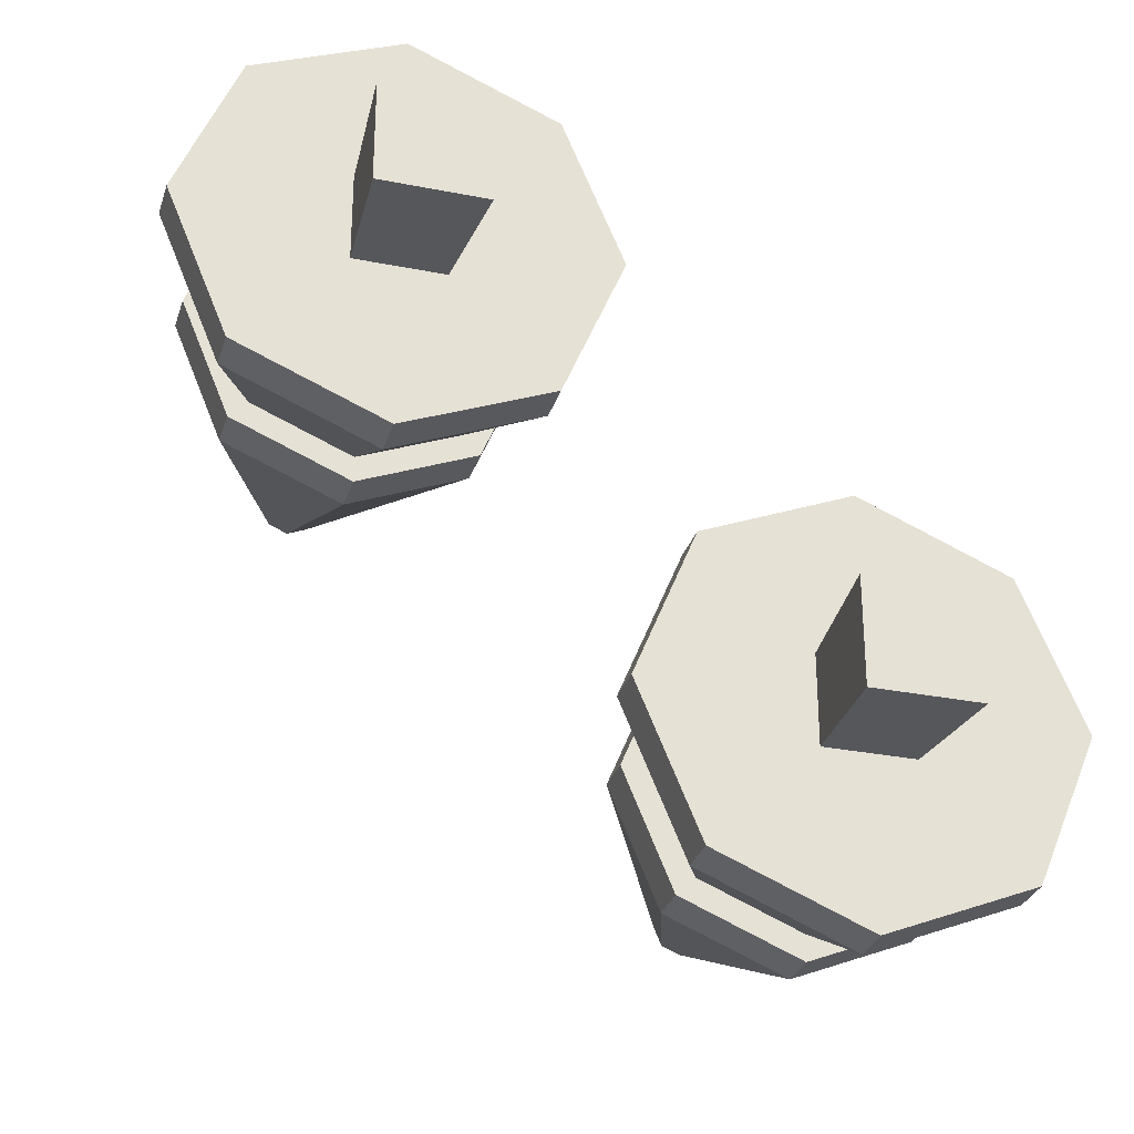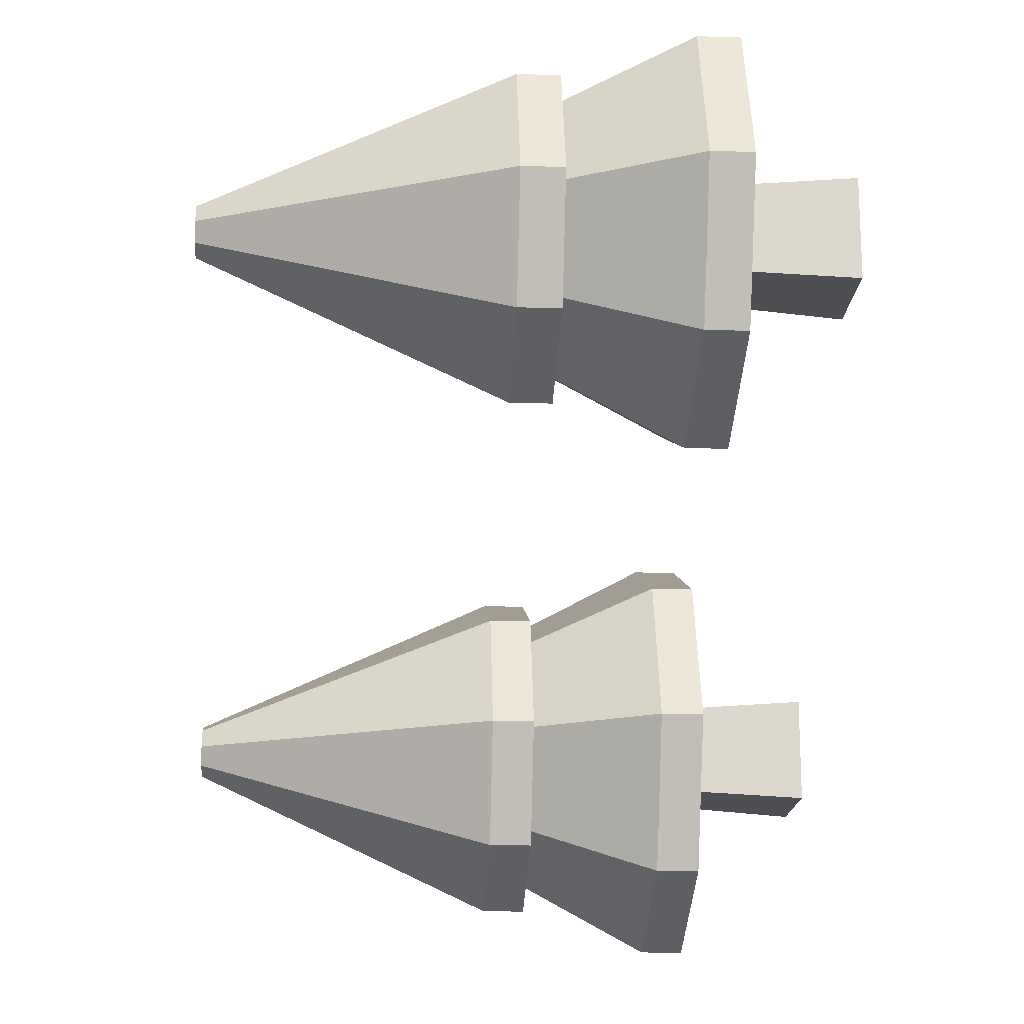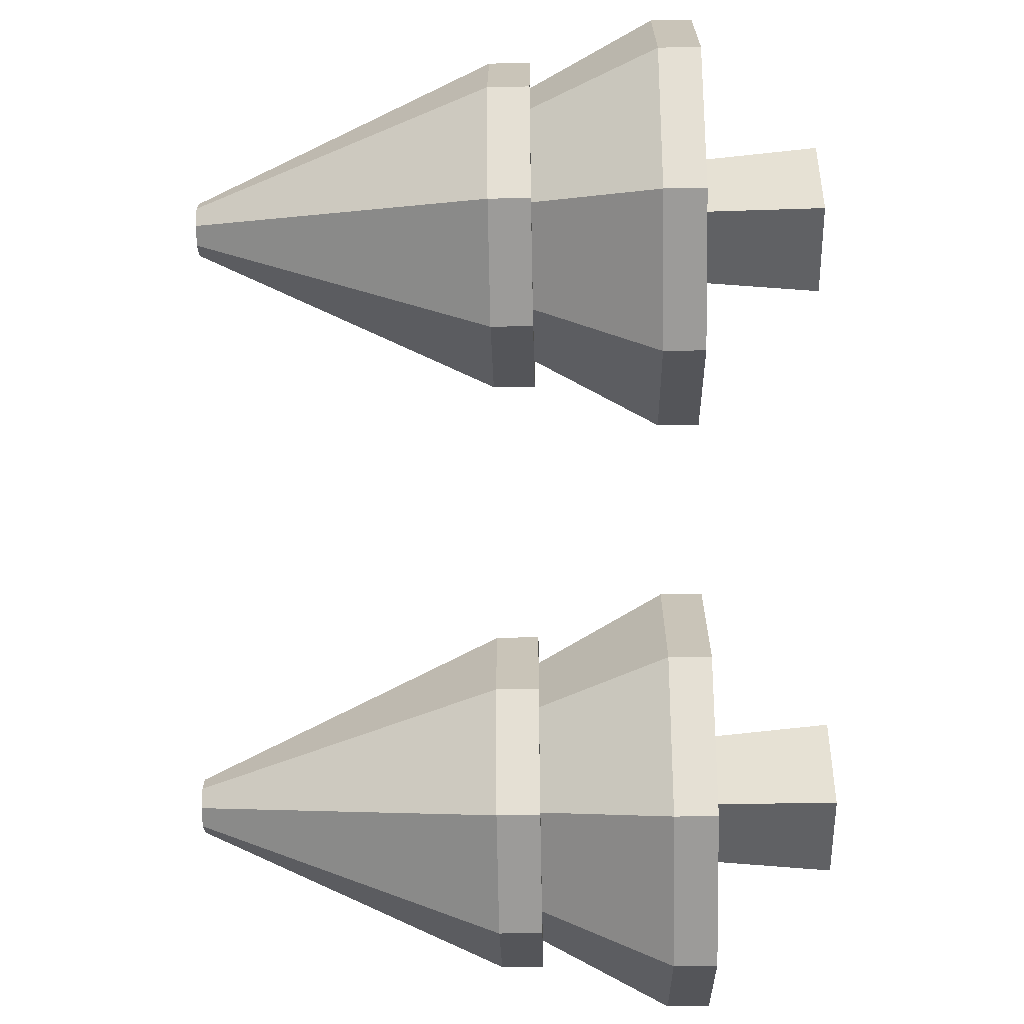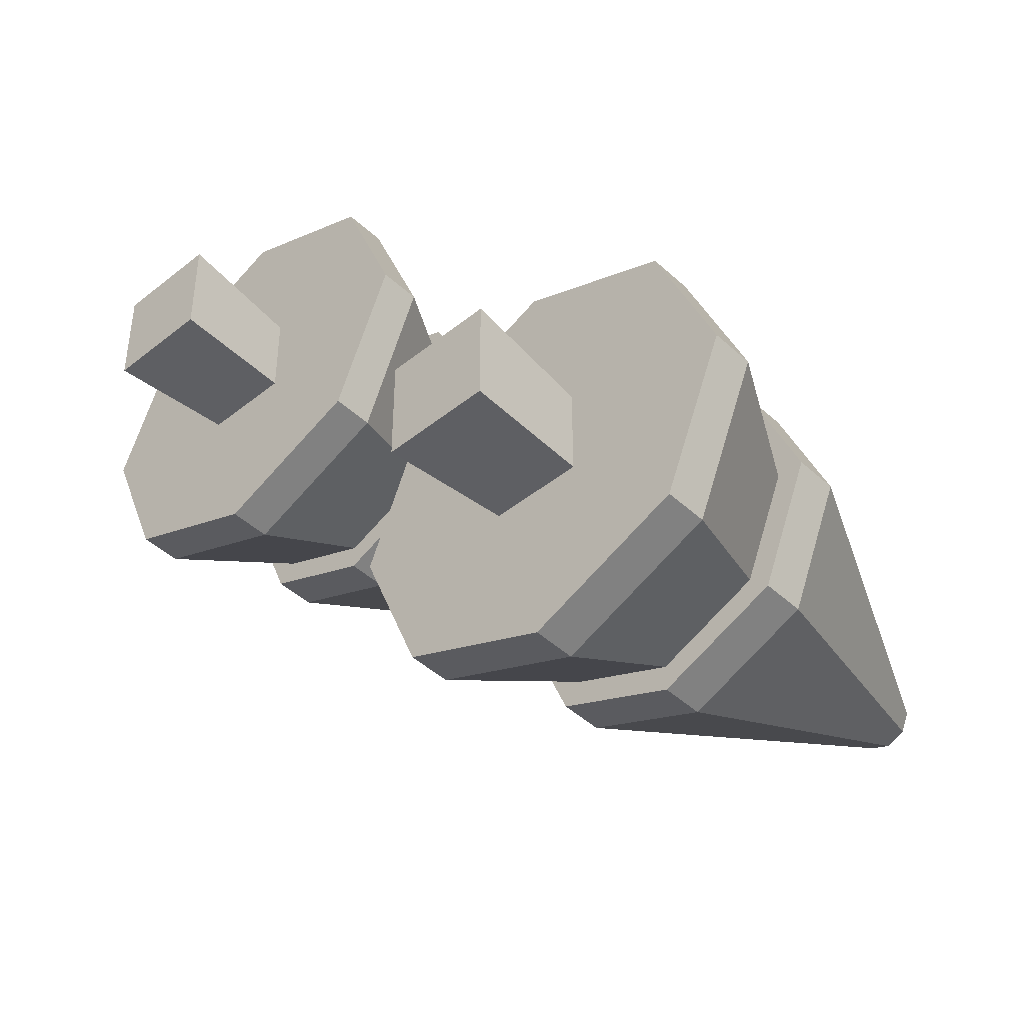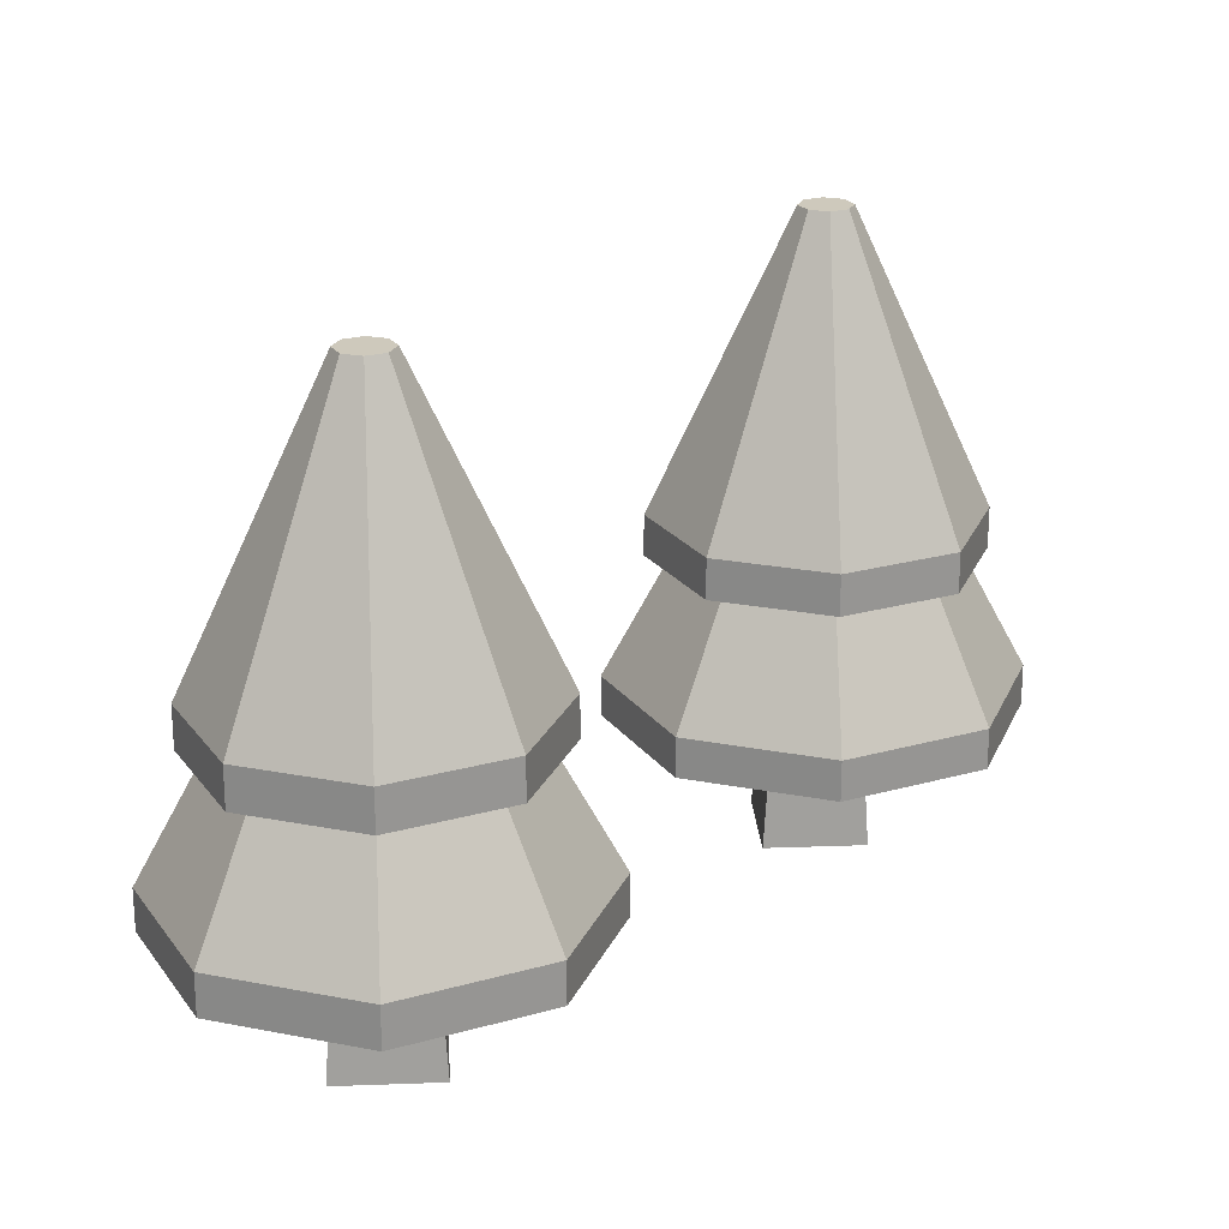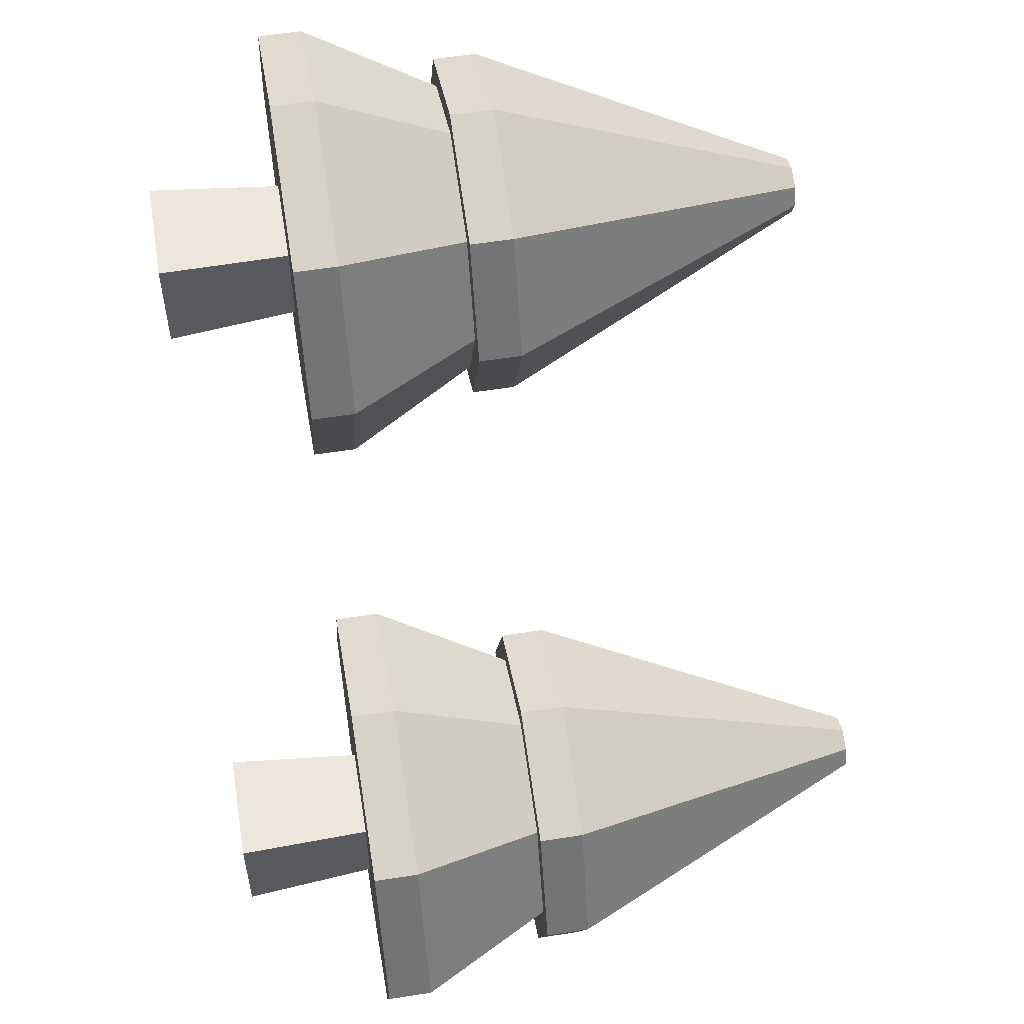
<metadata>
{"format":"obj","ext":"obj","renderer":"f3d","projection":"perspective","resolution":1024,"background":"white","views":[{"elev":-30.0,"azim":-16.2,"up":"+Z"},{"elev":-17.8,"azim":-93.7,"up":"+Z"},{"elev":-47.2,"azim":-88.8,"up":"+Z"},{"elev":-44.5,"azim":43.2,"up":"+Z"},{"elev":22.3,"azim":176.3,"up":"+Y"},{"elev":57.1,"azim":80.7,"up":"+Z"}]}
</metadata>
<code>
o tree.001
v 0.25 0.96 -0.218
v 0.1086 0.6 -0.1086
v 0.25 0.6 -0.05
v 0.2274 0.96 -0.2274
v 0.218 0.96 -0.25
v 0.05 0.6 -0.25
v 0.2726 0.96 -0.2726
v 0.2726 0.96 -0.2274
v 0.282 0.96 -0.25
v 0.25 0.96 -0.282
v 0.2274 0.96 -0.2726
v 0 0.4 -0.25
v 0.1308 0.55 -0.3692
v 0.07322 0.4 -0.4268
v 0.08143 0.55 -0.25
v 0.3914 0.6 -0.1086
v 0.45 0.55 -0.25
v 0.45 0.6 -0.25
v 0.3914 0.55 -0.1086
v 0.3692 0.55 -0.1308
v 0.5 0.4 -0.25
v 0.4186 0.55 -0.25
v 0.4268 0.4 -0.07322
v 0.25 0.55 -0.08143
v 0.07322 0.4 -0.07322
v 0.25 0.4 0
v 0.1308 0.55 -0.1308
v 0.1086 0.55 -0.1086
v 0.05 0.55 -0.25
v 0.1086 0.6 -0.3914
v 0.25 0.55 -0.45
v 0.1086 0.55 -0.3914
v 0.25 0.6 -0.45
v 0.4268 0.35 -0.07322
v 0.4268 0.35 -0.4268
v 0.5 0.35 -0.25
v 0.25 0.35 0
v 0.3031 0.35 -0.1969
v 0.3031 0.35 -0.3031
v 0.1969 0.35 -0.1969
v 0.07322 0.35 -0.07322
v 0.25 0.35 -0.5
v 0.1969 0.35 -0.3031
v 0.07322 0.35 -0.4268
v 0 0.35 -0.25
v 0.4268 0.4 -0.4268
v 0.25 0.4 -0.5
v 0.3692 0.55 -0.3692
v 0.25 0.55 -0.05
v 0.3914 0.55 -0.3914
v 0.25 0.55 -0.4186
v 0.3914 0.6 -0.3914
v 0.3125 0.2 -0.3125
v 0.1875 0.2 -0.3125
v 0.3125 0.2 -0.1875
v 0.1875 0.2 -0.1875
v -0.25 0.96 0.282
v -0.3914 0.6 0.3914
v -0.25 0.6 0.45
v -0.2726 0.96 0.2726
v -0.282 0.96 0.25
v -0.45 0.6 0.25
v -0.2274 0.96 0.2274
v -0.2274 0.96 0.2726
v -0.218 0.96 0.25
v -0.25 0.96 0.218
v -0.2726 0.96 0.2274
v -0.5 0.4 0.25
v -0.3692 0.55 0.1308
v -0.4268 0.4 0.07322
v -0.4186 0.55 0.25
v -0.1086 0.6 0.3914
v -0.05 0.55 0.25
v -0.05 0.6 0.25
v -0.1086 0.55 0.3914
v -0.1308 0.55 0.3692
v 0 0.4 0.25
v -0.08143 0.55 0.25
v -0.07322 0.4 0.4268
v -0.25 0.55 0.4186
v -0.4268 0.4 0.4268
v -0.25 0.4 0.5
v -0.3692 0.55 0.3692
v -0.3914 0.55 0.3914
v -0.45 0.55 0.25
v -0.3914 0.6 0.1086
v -0.25 0.55 0.05
v -0.3914 0.55 0.1086
v -0.25 0.6 0.05
v -0.07322 0.35 0.4268
v -0.07322 0.35 0.07322
v 0 0.35 0.25
v -0.25 0.35 0.5
v -0.1969 0.35 0.3031
v -0.1969 0.35 0.1969
v -0.3031 0.35 0.3031
v -0.4268 0.35 0.4268
v -0.25 0.35 0
v -0.3031 0.35 0.1969
v -0.4268 0.35 0.07322
v -0.5 0.35 0.25
v -0.07322 0.4 0.07322
v -0.25 0.4 0
v -0.1308 0.55 0.1308
v -0.25 0.55 0.45
v -0.1086 0.55 0.1086
v -0.25 0.55 0.08143
v -0.1086 0.6 0.1086
v -0.1875 0.2 0.1875
v -0.3125 0.2 0.1875
v -0.1875 0.2 0.3125
v -0.3125 0.2 0.3125
f 1 2 3
f 2 1 4
f 2 5 6
f 5 2 4
f 7 8 9
f 8 7 10
f 8 10 1
f 1 10 11
f 1 11 4
f 4 11 5
f 12 13 14
f 13 12 15
f 16 17 18
f 17 16 19
f 20 21 22
f 21 20 23
f 8 18 9
f 18 8 16
f 24 25 26
f 25 24 27
f 28 6 29
f 6 28 2
f 8 3 16
f 3 8 1
f 30 31 32
f 31 30 33
f 34 35 36
f 35 34 37
f 35 37 38
f 35 38 39
f 38 37 40
f 40 37 41
f 39 42 35
f 42 39 43
f 42 43 44
f 44 43 40
f 44 40 41
f 44 41 45
f 25 15 12
f 15 25 27
f 11 33 30
f 33 11 10
f 21 35 46
f 35 21 36
f 47 35 42
f 35 47 46
f 23 36 21
f 36 23 34
f 29 30 32
f 30 29 6
f 48 21 46
f 21 48 22
f 26 41 37
f 41 26 25
f 19 22 17
f 22 19 20
f 20 19 49
f 20 49 24
f 24 49 27
f 27 49 28
f 27 28 15
f 15 28 29
f 22 50 17
f 50 22 48
f 50 48 31
f 31 48 51
f 31 51 13
f 31 13 32
f 32 13 15
f 32 15 29
f 33 50 31
f 50 33 52
f 18 50 52
f 50 18 17
f 16 49 19
f 49 16 3
f 3 28 49
f 28 3 2
f 41 12 45
f 12 41 25
f 13 47 14
f 47 13 51
f 10 52 33
f 52 10 7
f 20 26 23
f 26 20 24
f 7 18 52
f 18 7 9
f 51 46 47
f 46 51 48
f 14 42 44
f 42 14 47
f 6 11 30
f 11 6 5
f 45 14 44
f 14 45 12
f 23 37 34
f 37 23 26
f 57 58 59
f 58 57 60
f 58 61 62
f 61 58 60
f 63 64 65
f 64 63 66
f 64 66 57
f 57 66 67
f 57 67 60
f 60 67 61
f 68 69 70
f 69 68 71
f 72 73 74
f 73 72 75
f 76 77 78
f 77 76 79
f 64 74 65
f 74 64 72
f 80 81 82
f 81 80 83
f 84 62 85
f 62 84 58
f 64 59 72
f 59 64 57
f 86 87 88
f 87 86 89
f 90 91 92
f 91 90 93
f 91 93 94
f 91 94 95
f 94 93 96
f 96 93 97
f 95 98 91
f 98 95 99
f 98 99 100
f 100 99 96
f 100 96 97
f 100 97 101
f 81 71 68
f 71 81 83
f 67 89 86
f 89 67 66
f 77 91 102
f 91 77 92
f 103 91 98
f 91 103 102
f 79 92 77
f 92 79 90
f 85 86 88
f 86 85 62
f 104 77 102
f 77 104 78
f 82 97 93
f 97 82 81
f 75 78 73
f 78 75 76
f 76 75 105
f 76 105 80
f 80 105 83
f 83 105 84
f 83 84 71
f 71 84 85
f 78 106 73
f 106 78 104
f 106 104 87
f 87 104 107
f 87 107 69
f 87 69 88
f 88 69 71
f 88 71 85
f 89 106 87
f 106 89 108
f 74 106 108
f 106 74 73
f 72 105 75
f 105 72 59
f 59 84 105
f 84 59 58
f 97 68 101
f 68 97 81
f 69 103 70
f 103 69 107
f 66 108 89
f 108 66 63
f 76 82 79
f 82 76 80
f 63 74 108
f 74 63 65
f 107 102 103
f 102 107 104
f 70 98 100
f 98 70 103
f 62 67 86
f 67 62 61
f 101 70 100
f 70 101 68
f 79 93 90
f 93 79 82
f 43 53 54
f 53 43 39
f 39 55 53
f 55 39 38
f 56 43 54
f 43 56 40
f 38 56 55
f 56 38 40
f 55 54 53
f 54 55 56
f 99 109 110
f 109 99 95
f 95 111 109
f 111 95 94
f 112 99 110
f 99 112 96
f 94 112 111
f 112 94 96
f 111 110 109
f 110 111 112

</code>
